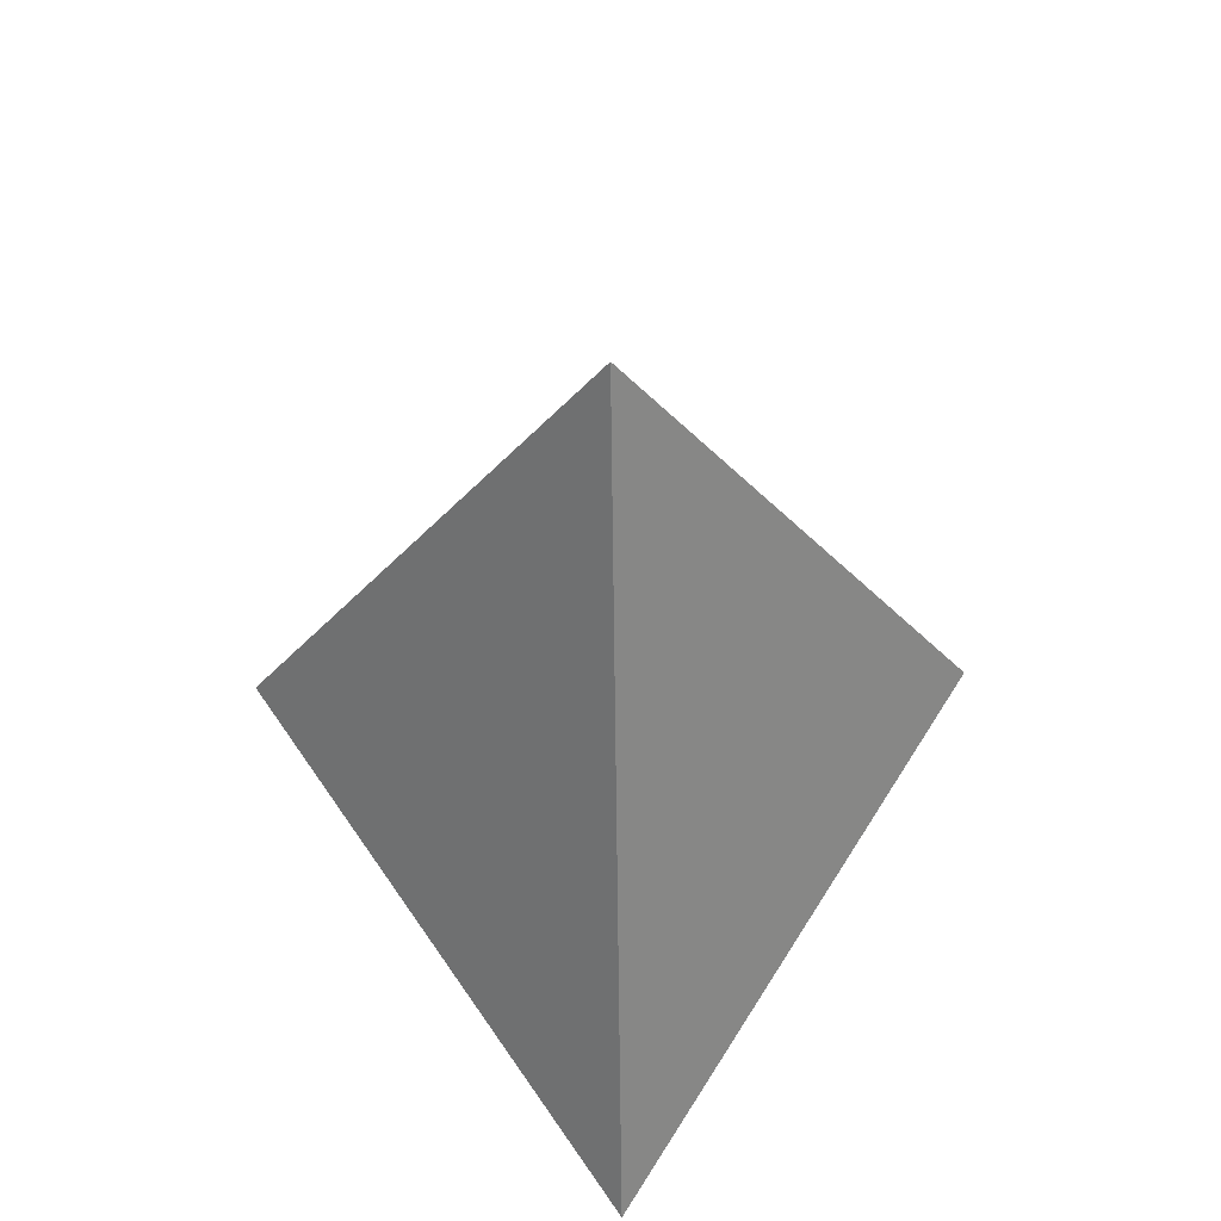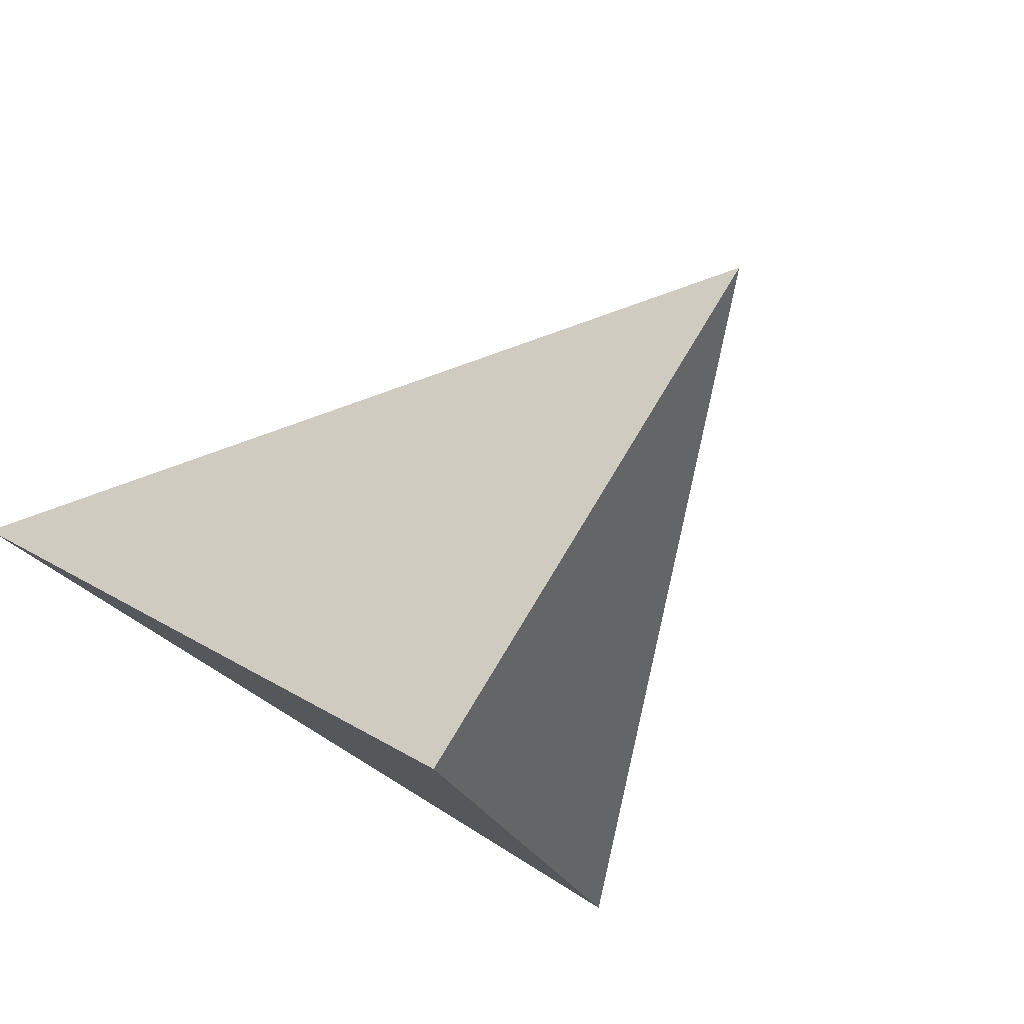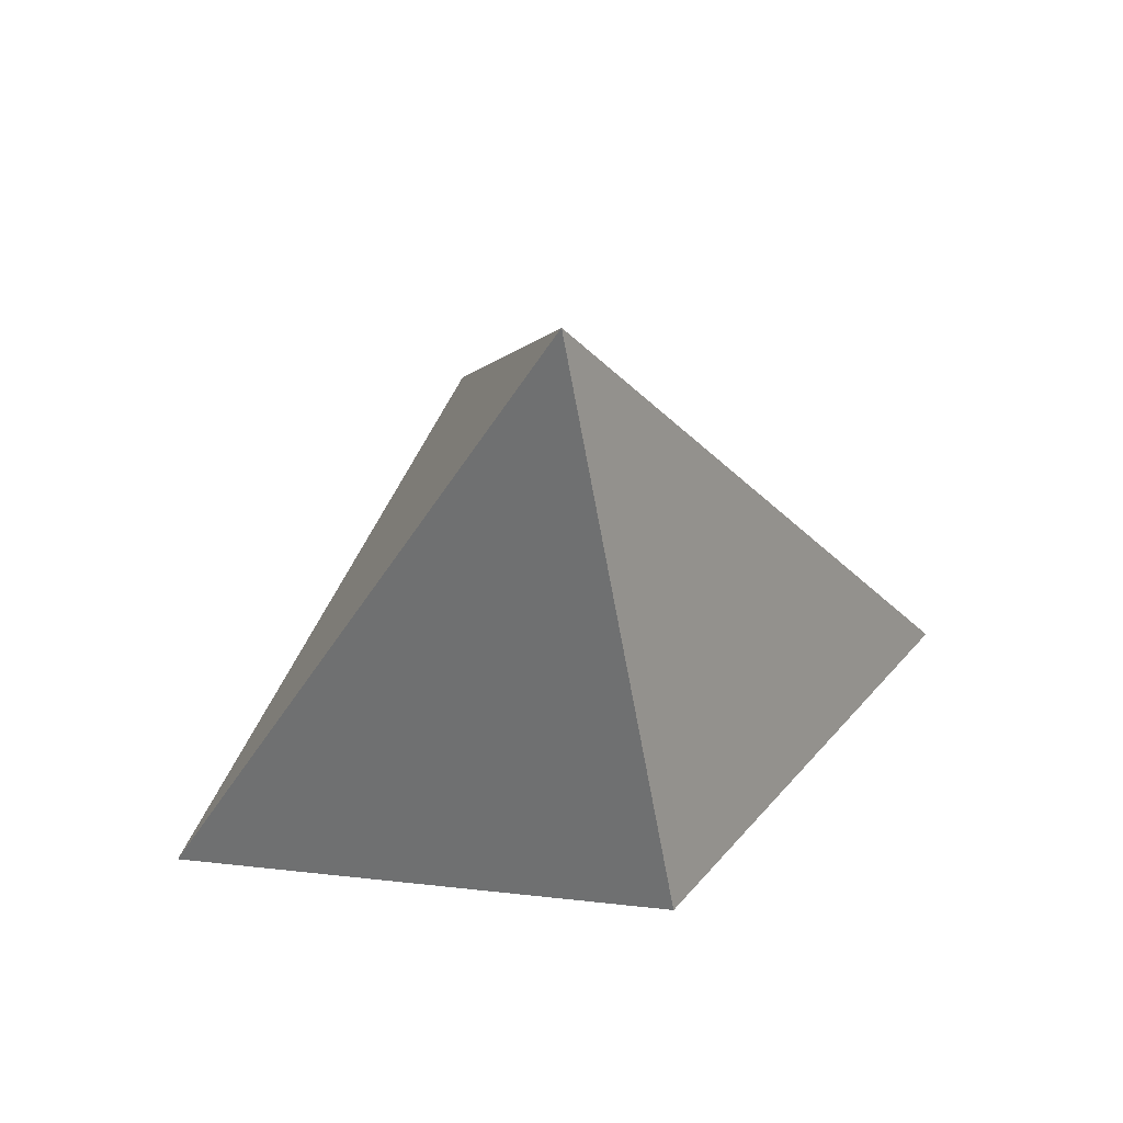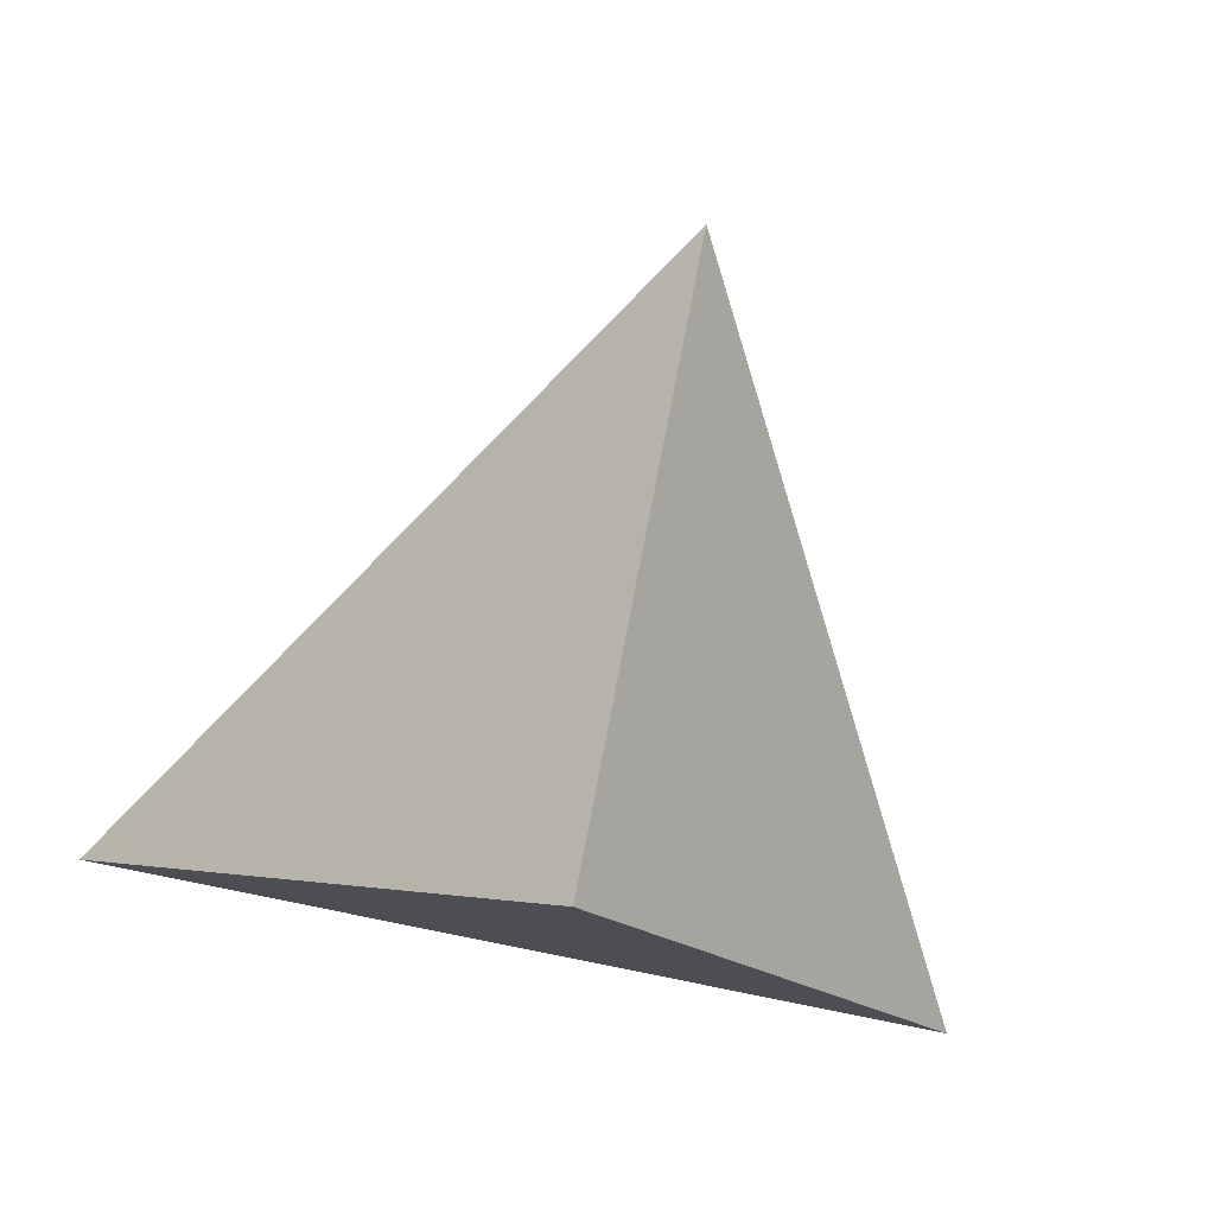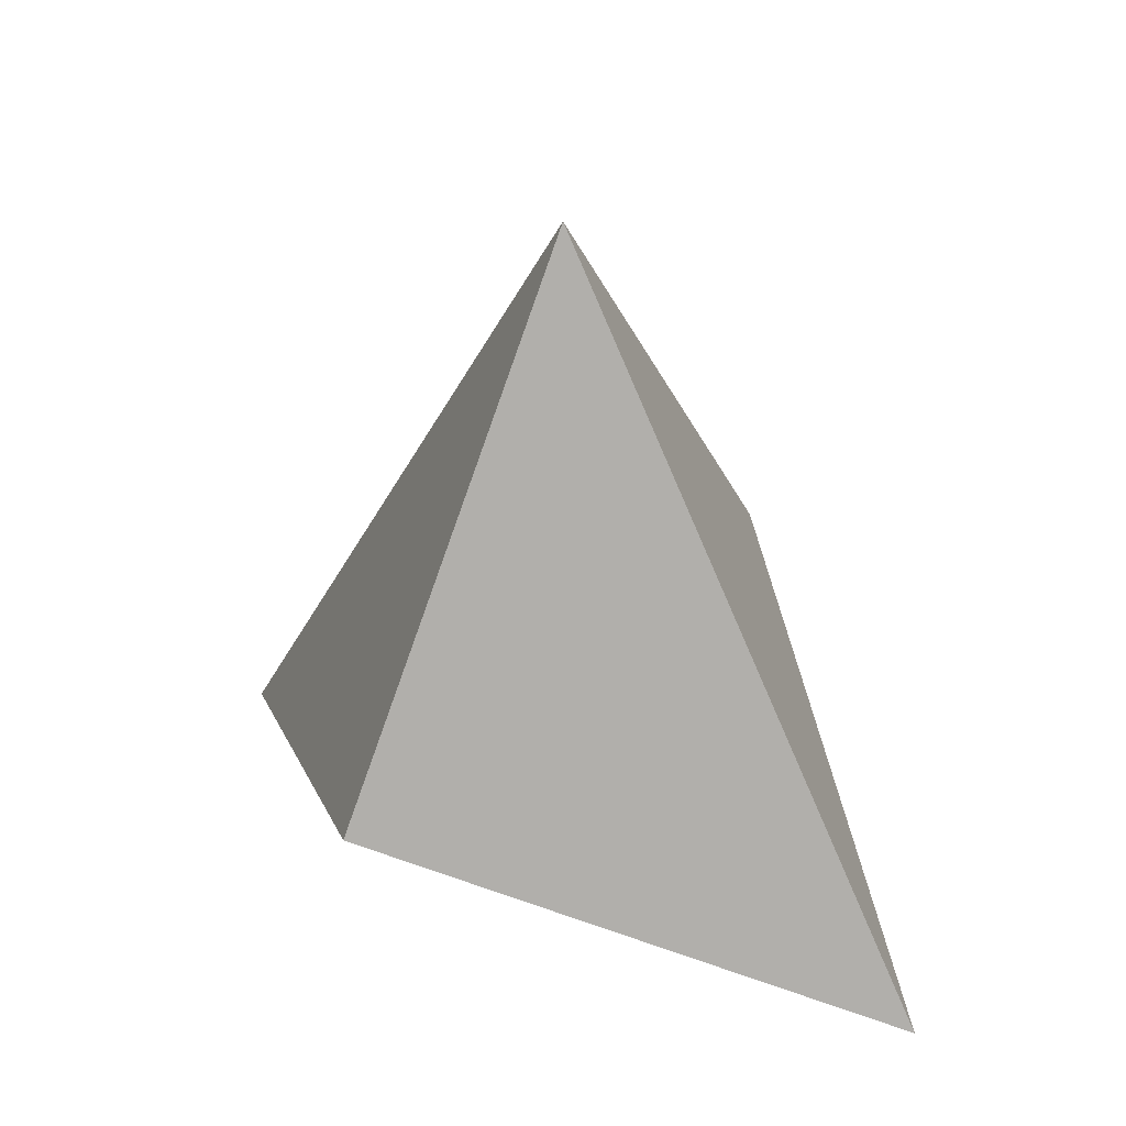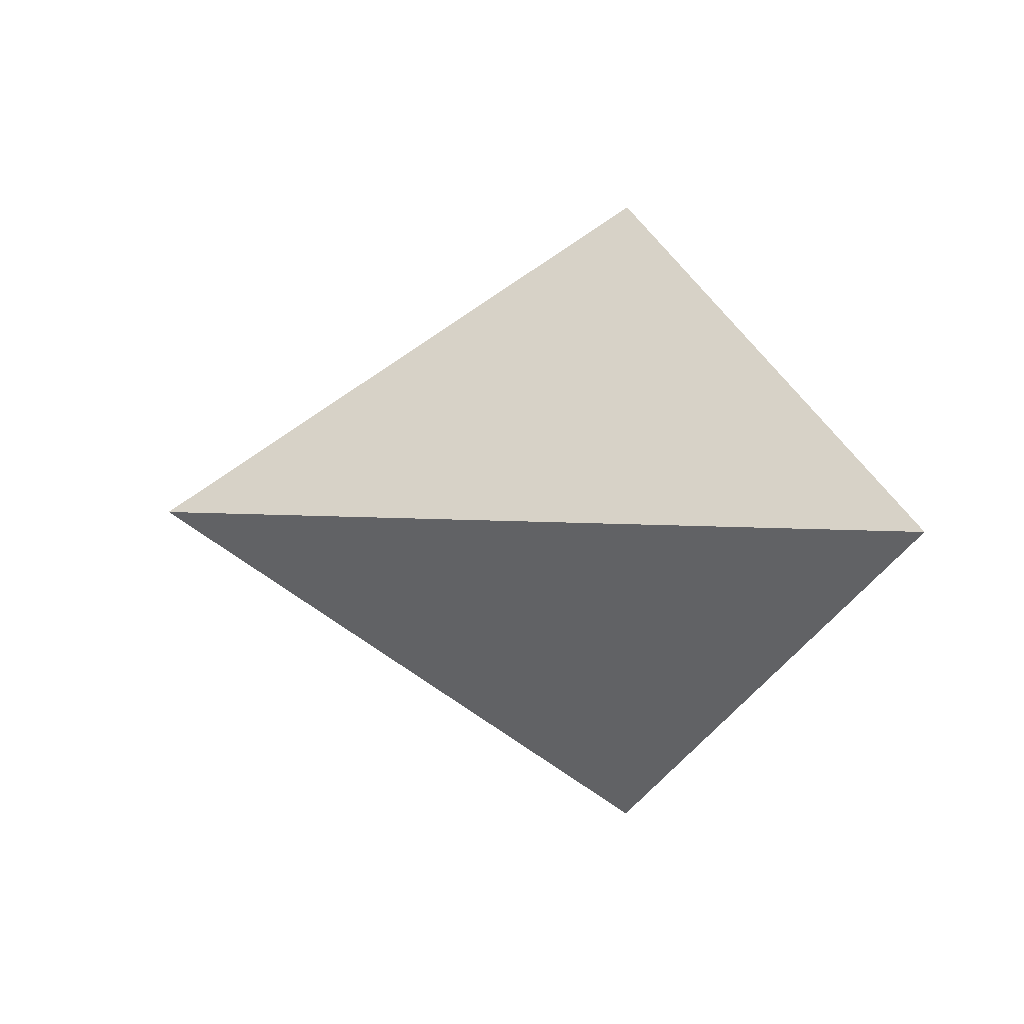
<metadata>
{"format":"obj","ext":"obj","renderer":"f3d","projection":"perspective","resolution":1024,"background":"white","views":[{"elev":58.6,"azim":-91.4,"up":"+Y"},{"elev":-58.8,"azim":141.5,"up":"+Z"},{"elev":57.8,"azim":-18.8,"up":"+Y"},{"elev":-65.4,"azim":166.8,"up":"+Z"},{"elev":35.9,"azim":-142.4,"up":"+Y"},{"elev":2.4,"azim":-89.9,"up":"+Z"}]}
</metadata>
<code>
g ProofTonyStarkHasAHeart
v 0 -3.497e-08 -0.2295
v 0.3 -0.1732 -3.576e-08
v 0 0.3464 -3.576e-08
v 0 0.3464 -3.576e-08
v 0.3 -0.1732 -3.576e-08
v -3.028e-08 -5.245e-08 0.2295
v 0 -3.497e-08 -0.2295
v -0.3 -0.1732 -3.576e-08
v 0.3 -0.1732 -3.576e-08
v 0.3 -0.1732 -3.576e-08
v -0.3 -0.1732 -3.576e-08
v -3.028e-08 -5.245e-08 0.2295
v 0 -3.497e-08 -0.2295
v 0 0.3464 -3.576e-08
v -0.3 -0.1732 -3.576e-08
v -0.3 -0.1732 -3.576e-08
v 0 0.3464 -3.576e-08
v -3.028e-08 -5.245e-08 0.2295
g ProofTonyStarkHasAHeart_0
f 3 2 1
f 6 5 4
f 9 8 7
f 12 11 10
f 15 14 13
f 18 17 16

</code>
